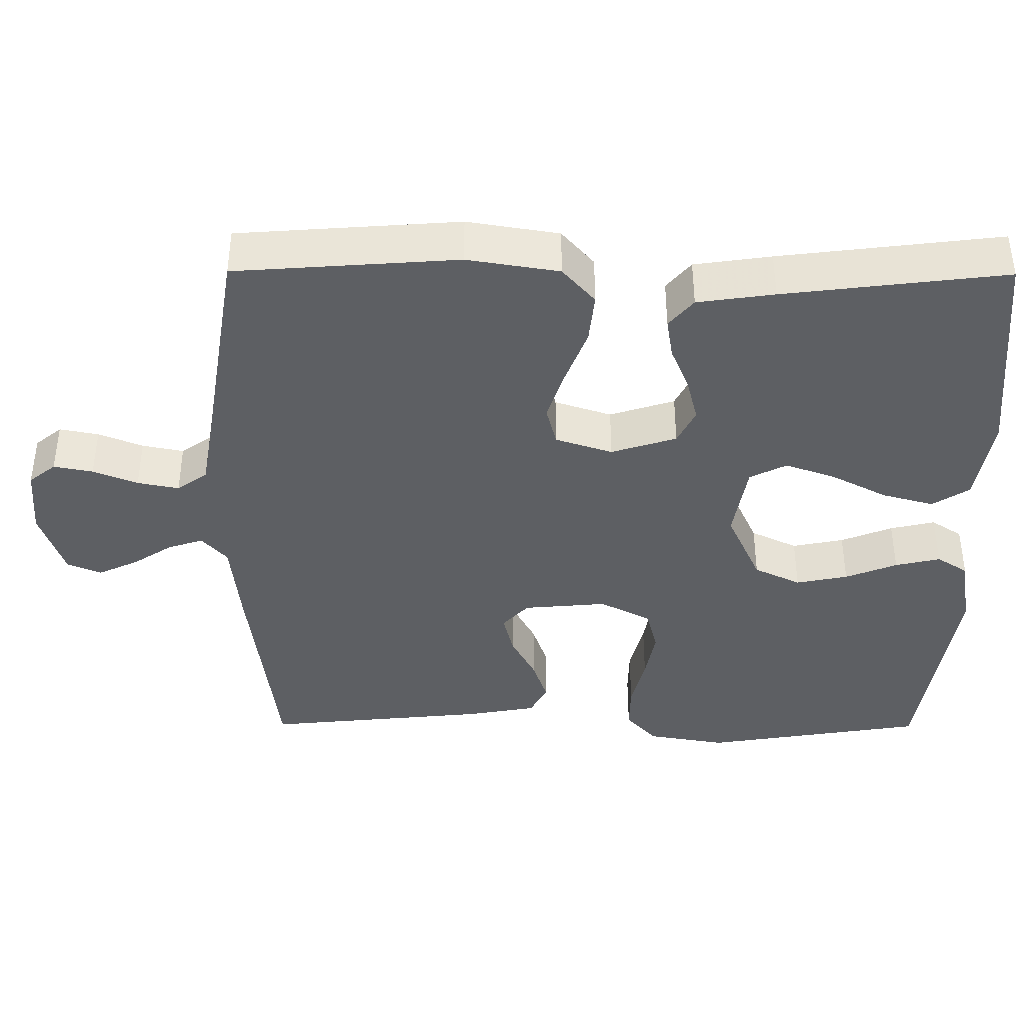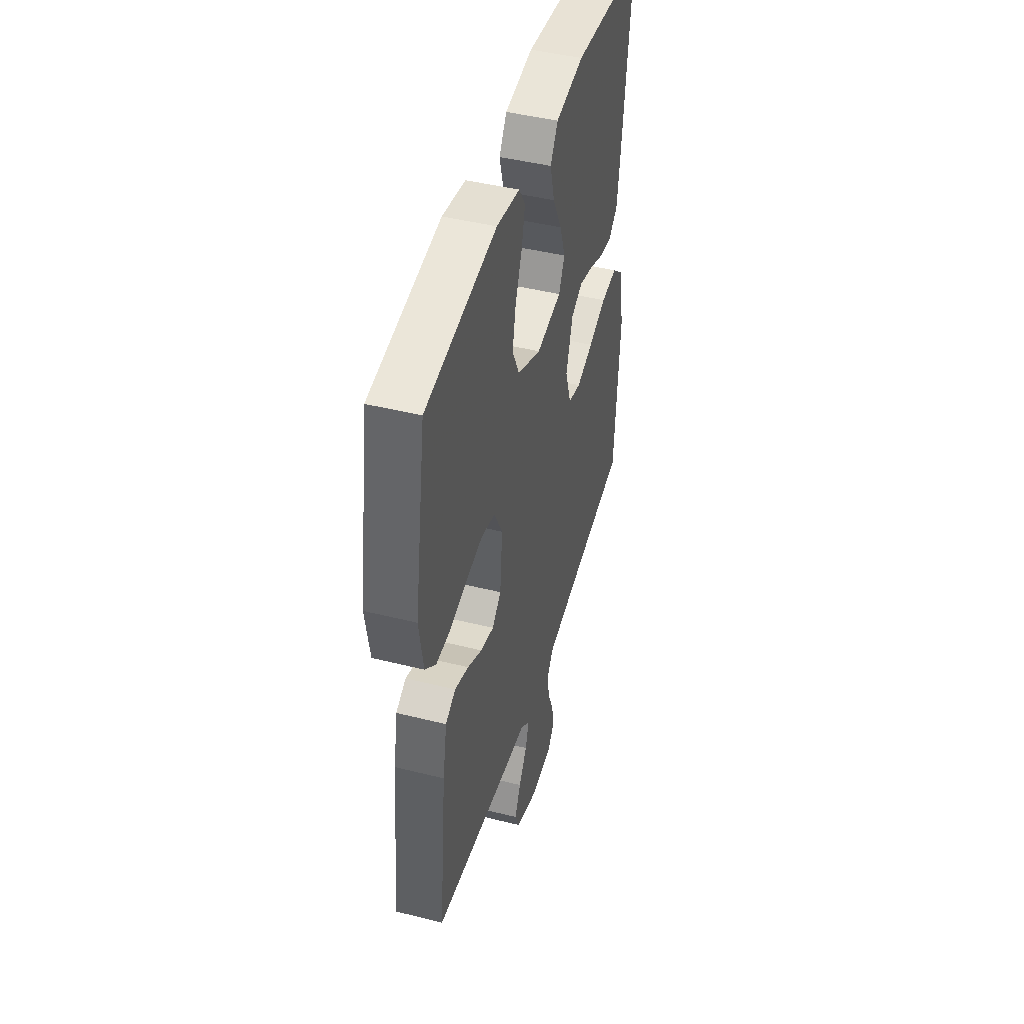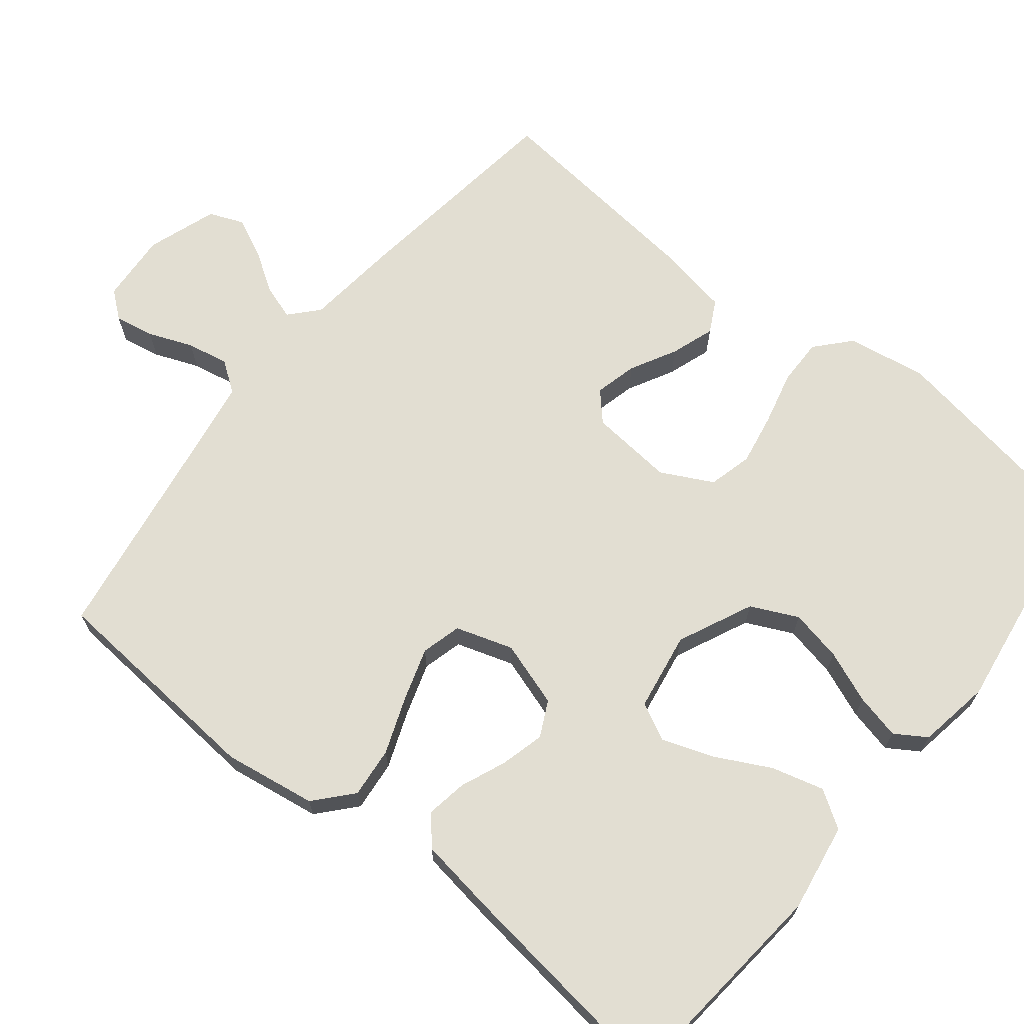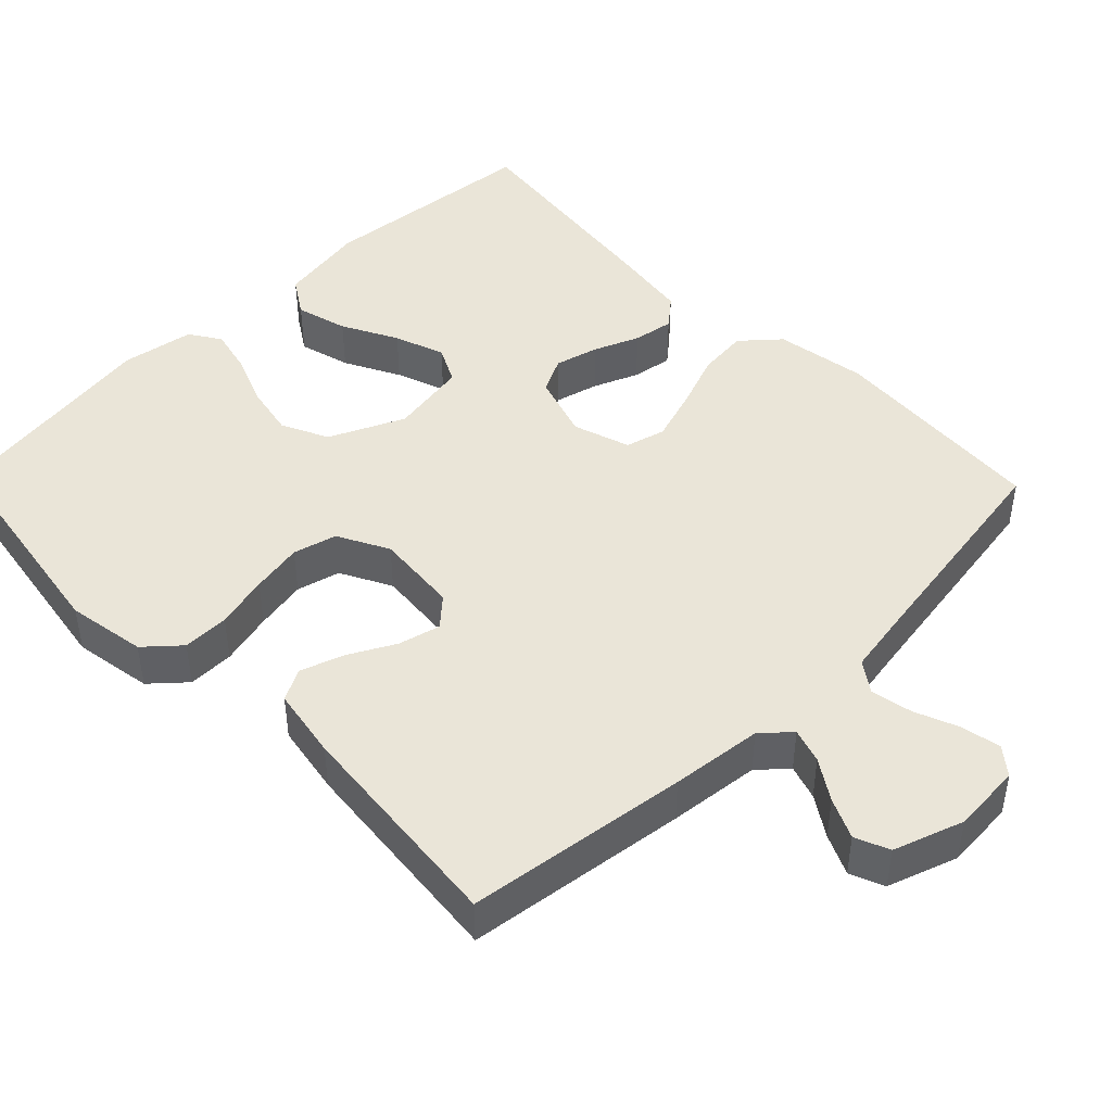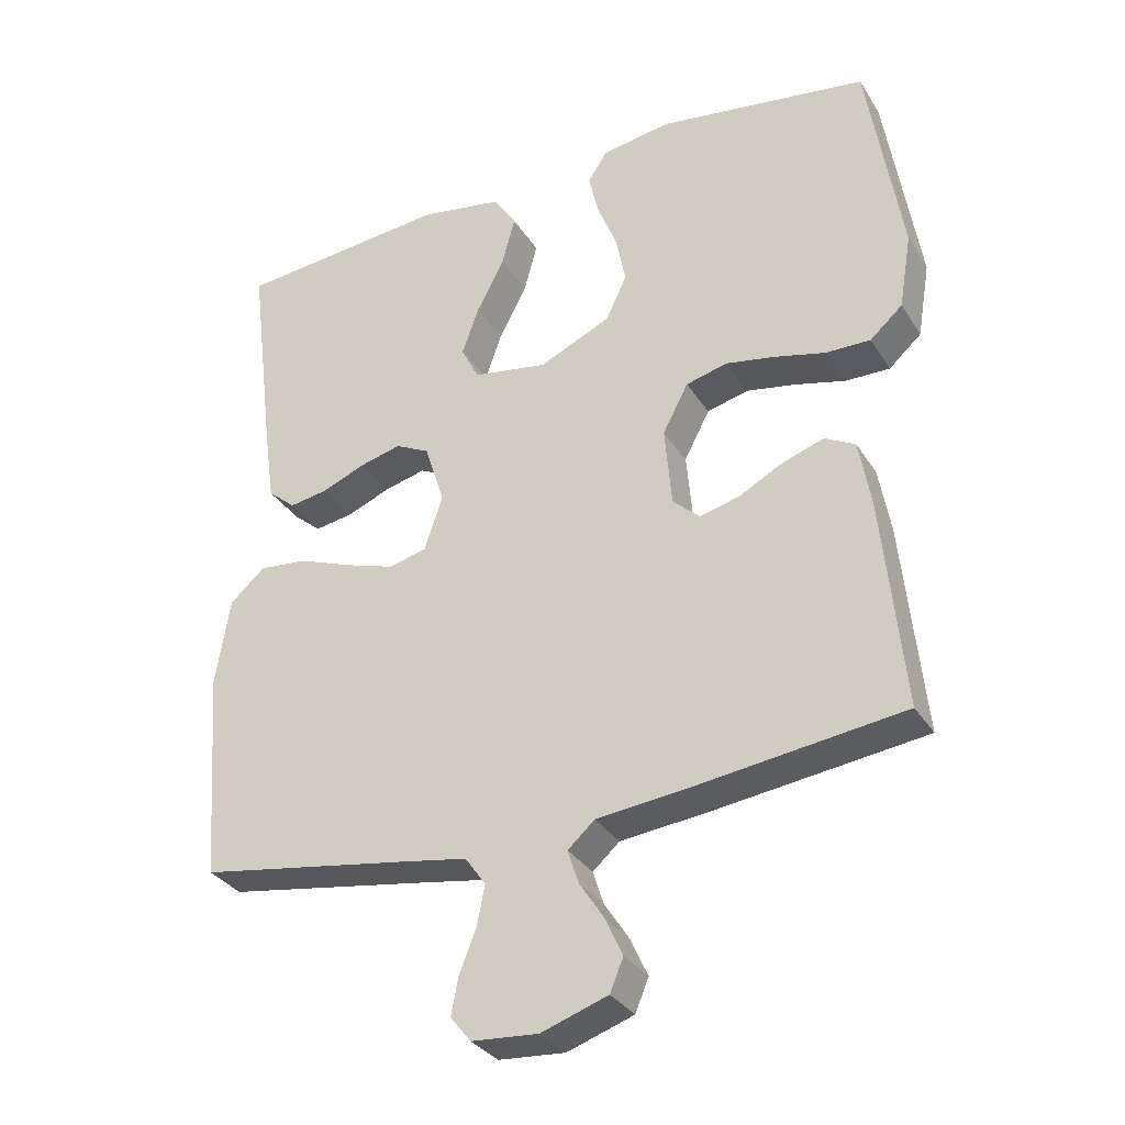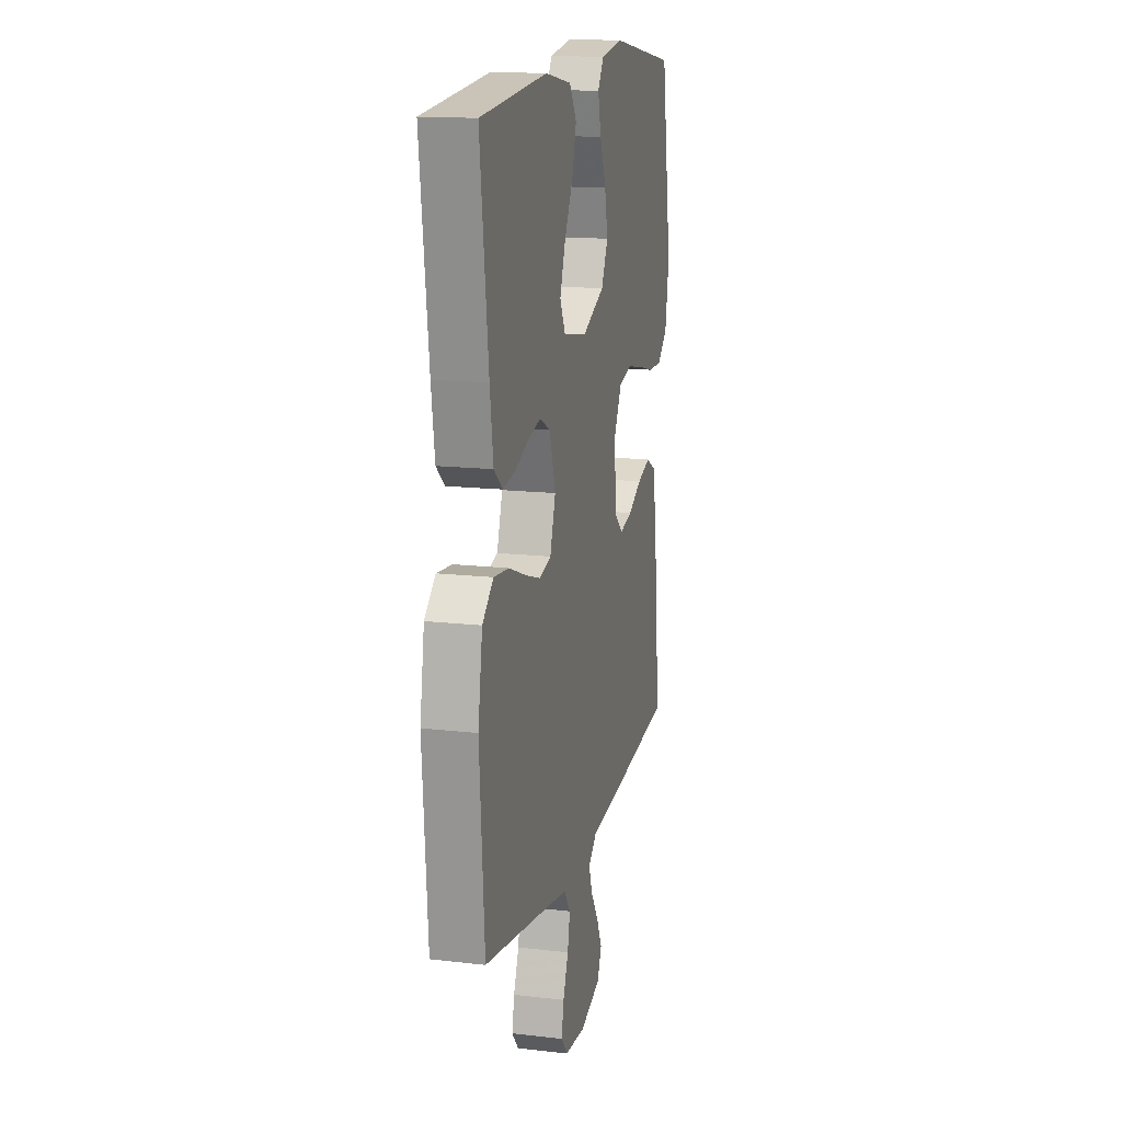
<metadata>
{"format":"obj","ext":"obj","renderer":"f3d","projection":"perspective","resolution":1024,"background":"white","views":[{"elev":-40.1,"azim":-90.3,"up":"+Y"},{"elev":45.2,"azim":106.1,"up":"+Z"},{"elev":68.0,"azim":-51.1,"up":"+Y"},{"elev":45.3,"azim":135.7,"up":"+Y"},{"elev":-32.2,"azim":27.2,"up":"+Z"},{"elev":15.1,"azim":-76.0,"up":"+Z"}]}
</metadata>
<code>
v -0.5 0.07 -0.5
v -0.522 0.07 -0.2
v -0.502 0.07 -0.076
v -0.452 0.07 -0.032
v -0.384 0.07 -0.039
v -0.308 0.07 -0.068
v -0.237 0.07 -0.091
v -0.183 0.07 -0.077
v -0.158 0.07 0
v -0.186 0.07 0.088
v -0.234 0.07 0.112
v -0.293 0.07 0.097
v -0.354 0.07 0.072
v -0.409 0.07 0.063
v -0.448 0.07 0.096
v -0.463 0.07 0.2
v -0.5 0.07 0.5
v -0.2 0.07 0.528
v -0.081 0.07 0.508
v -0.049 0.07 0.458
v -0.068 0.07 0.388
v -0.107 0.07 0.313
v -0.131 0.07 0.245
v -0.106 0.07 0.195
v 0 0.07 0.177
v 0.101 0.07 0.223
v 0.131 0.07 0.286
v 0.117 0.07 0.356
v 0.089 0.07 0.426
v 0.075 0.07 0.487
v 0.102 0.07 0.529
v 0.2 0.07 0.545
v 0.5 0.07 0.5
v 0.548 0.07 0.2
v 0.53 0.07 0.093
v 0.484 0.07 0.052
v 0.421 0.07 0.053
v 0.349 0.07 0.071
v 0.279 0.07 0.084
v 0.22 0.07 0.069
v 0.184 0.07 0
v 0.194 0.07 -0.113
v 0.232 0.07 -0.148
v 0.289 0.07 -0.134
v 0.351 0.07 -0.101
v 0.41 0.07 -0.081
v 0.453 0.07 -0.104
v 0.47 0.07 -0.2
v 0.5 0.07 -0.5
v 0.2 0.07 -0.538
v 0.076 0.07 -0.551
v 0.038 0.07 -0.585
v 0.053 0.07 -0.632
v 0.088 0.07 -0.686
v 0.113 0.07 -0.74
v 0.094 0.07 -0.786
v 0 0.07 -0.818
v -0.094 0.07 -0.811
v -0.123 0.07 -0.775
v -0.113 0.07 -0.722
v -0.089 0.07 -0.662
v -0.078 0.07 -0.606
v -0.107 0.07 -0.565
v -0.2 0.07 -0.549
v -0.5 0 -0.5
v -0.522 0 -0.2
v -0.502 0 -0.076
v -0.452 0 -0.032
v -0.384 0 -0.039
v -0.308 0 -0.068
v -0.237 0 -0.091
v -0.183 0 -0.077
v -0.158 0 0
v -0.186 0 0.088
v -0.234 0 0.112
v -0.293 0 0.097
v -0.354 0 0.072
v -0.409 0 0.063
v -0.448 0 0.096
v -0.463 0 0.2
v -0.5 0 0.5
v -0.2 0 0.528
v -0.081 0 0.508
v -0.049 0 0.458
v -0.068 0 0.388
v -0.107 0 0.313
v -0.131 0 0.245
v -0.106 0 0.195
v 0 0 0.177
v 0.101 0 0.223
v 0.131 0 0.286
v 0.117 0 0.356
v 0.089 0 0.426
v 0.075 0 0.487
v 0.102 0 0.529
v 0.2 0 0.545
v 0.5 0 0.5
v 0.548 0 0.2
v 0.53 0 0.093
v 0.484 0 0.052
v 0.421 0 0.053
v 0.349 0 0.071
v 0.279 0 0.084
v 0.22 0 0.069
v 0.184 0 0
v 0.194 0 -0.113
v 0.232 0 -0.148
v 0.289 0 -0.134
v 0.351 0 -0.101
v 0.41 0 -0.081
v 0.453 0 -0.104
v 0.47 0 -0.2
v 0.5 0 -0.5
v 0.2 0 -0.538
v 0.076 0 -0.551
v 0.038 0 -0.585
v 0.053 0 -0.632
v 0.088 0 -0.686
v 0.113 0 -0.74
v 0.094 0 -0.786
v 0 0 -0.818
v -0.094 0 -0.811
v -0.123 0 -0.775
v -0.113 0 -0.722
v -0.089 0 -0.662
v -0.078 0 -0.606
v -0.107 0 -0.565
v -0.2 0 -0.549
f 59 60 61
f 58 59 61
f 57 58 61
f 56 57 61
f 55 56 61
f 54 55 61
f 53 54 61
f 52 53 61 62
f 51 52 62 63
f 51 63 64
f 50 51 64
f 49 50 64
f 48 49 64
f 47 48 64
f 46 47 64
f 45 46 64
f 44 45 64
f 36 37 38
f 35 36 38
f 34 35 38
f 33 34 38
f 32 33 38
f 31 32 38
f 30 31 38
f 29 30 38
f 28 29 38
f 27 28 38 39
f 26 27 39 40
f 20 21 22
f 19 20 22
f 18 19 22
f 17 18 22
f 16 17 22
f 15 16 22
f 14 15 22
f 13 14 22
f 12 13 22
f 11 12 22 23
f 10 11 23 24
f 4 5 6
f 3 4 6
f 2 3 6
f 1 2 6
f 64 1 6
f 64 6 7
f 43 44 64
f 64 7 8
f 43 64 8
f 42 43 8
f 41 42 8 9
f 41 9 10
f 40 41 10
f 26 40 10
f 25 26 10
f 10 24 25
f 125 124 123
f 125 123 122
f 125 122 121
f 125 121 120
f 125 120 119
f 125 119 118
f 125 118 117
f 126 125 117 116
f 127 126 116 115
f 128 127 115
f 128 115 114
f 128 114 113
f 128 113 112
f 128 112 111
f 128 111 110
f 128 110 109
f 128 109 108
f 102 101 100
f 102 100 99
f 102 99 98
f 102 98 97
f 102 97 96
f 102 96 95
f 102 95 94
f 102 94 93
f 102 93 92
f 103 102 92 91
f 104 103 91 90
f 86 85 84
f 86 84 83
f 86 83 82
f 86 82 81
f 86 81 80
f 86 80 79
f 86 79 78
f 86 78 77
f 86 77 76
f 87 86 76 75
f 88 87 75 74
f 70 69 68
f 70 68 67
f 70 67 66
f 70 66 65
f 70 65 128
f 71 70 128
f 128 108 107
f 72 71 128
f 72 128 107
f 72 107 106
f 73 72 106 105
f 74 73 105
f 74 105 104
f 74 104 90
f 74 90 89
f 89 88 74
f 1 65 66 2
f 2 66 67 3
f 3 67 68 4
f 4 68 69 5
f 5 69 70 6
f 6 70 71 7
f 7 71 72 8
f 8 72 73 9
f 9 73 74 10
f 10 74 75 11
f 11 75 76 12
f 12 76 77 13
f 13 77 78 14
f 14 78 79 15
f 15 79 80 16
f 16 80 81 17
f 17 81 82 18
f 18 82 83 19
f 19 83 84 20
f 20 84 85 21
f 21 85 86 22
f 22 86 87 23
f 23 87 88 24
f 24 88 89 25
f 25 89 90 26
f 26 90 91 27
f 27 91 92 28
f 28 92 93 29
f 29 93 94 30
f 30 94 95 31
f 31 95 96 32
f 32 96 97 33
f 33 97 98 34
f 34 98 99 35
f 35 99 100 36
f 36 100 101 37
f 37 101 102 38
f 38 102 103 39
f 39 103 104 40
f 40 104 105 41
f 41 105 106 42
f 42 106 107 43
f 43 107 108 44
f 44 108 109 45
f 45 109 110 46
f 46 110 111 47
f 47 111 112 48
f 48 112 113 49
f 49 113 114 50
f 50 114 115 51
f 51 115 116 52
f 52 116 117 53
f 53 117 118 54
f 54 118 119 55
f 55 119 120 56
f 56 120 121 57
f 57 121 122 58
f 58 122 123 59
f 59 123 124 60
f 60 124 125 61
f 61 125 126 62
f 62 126 127 63
f 63 127 128 64
f 64 128 65 1

</code>
